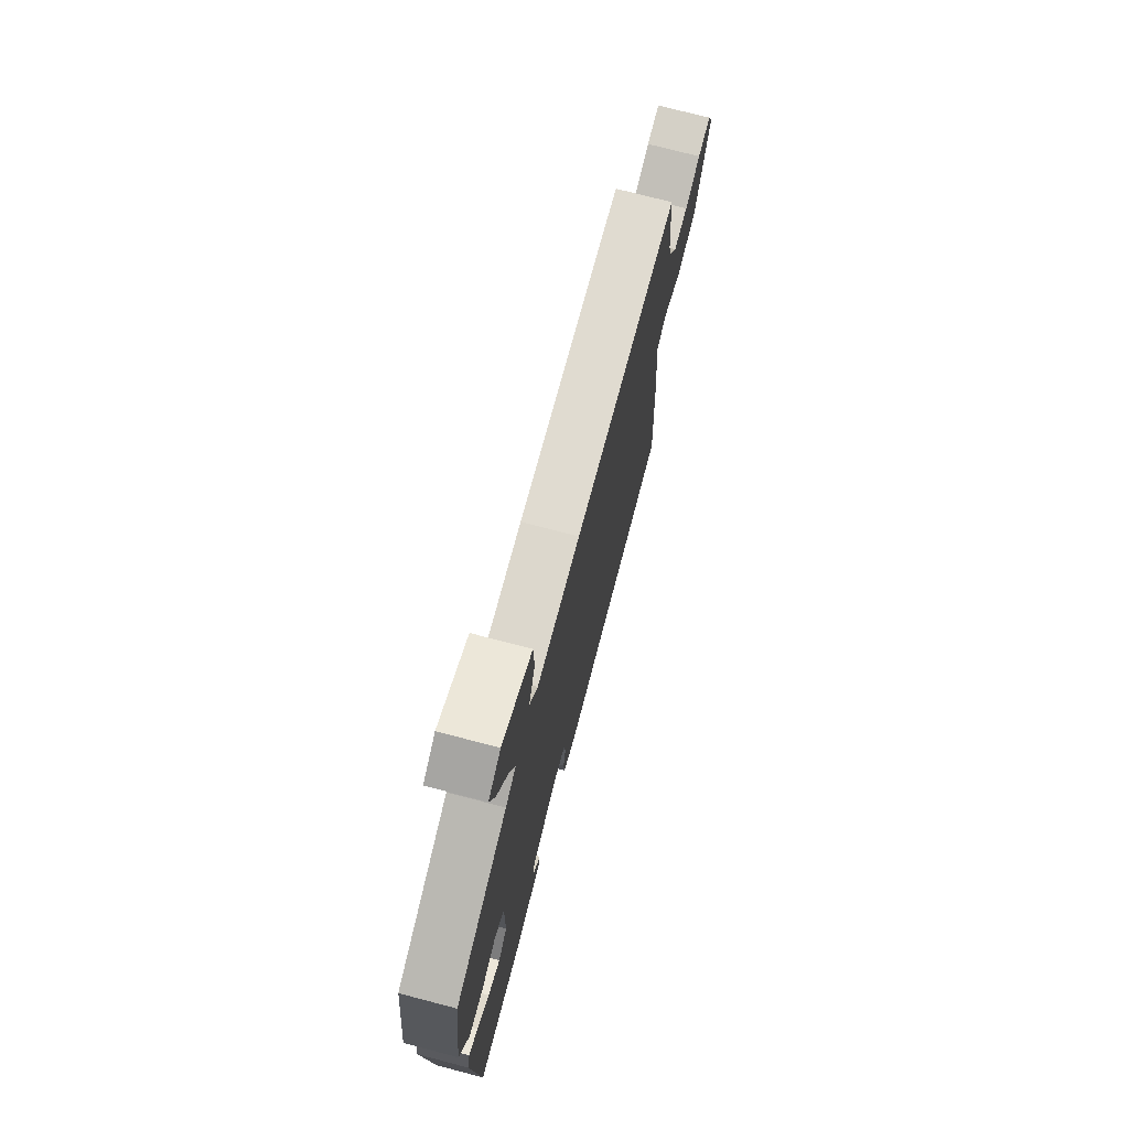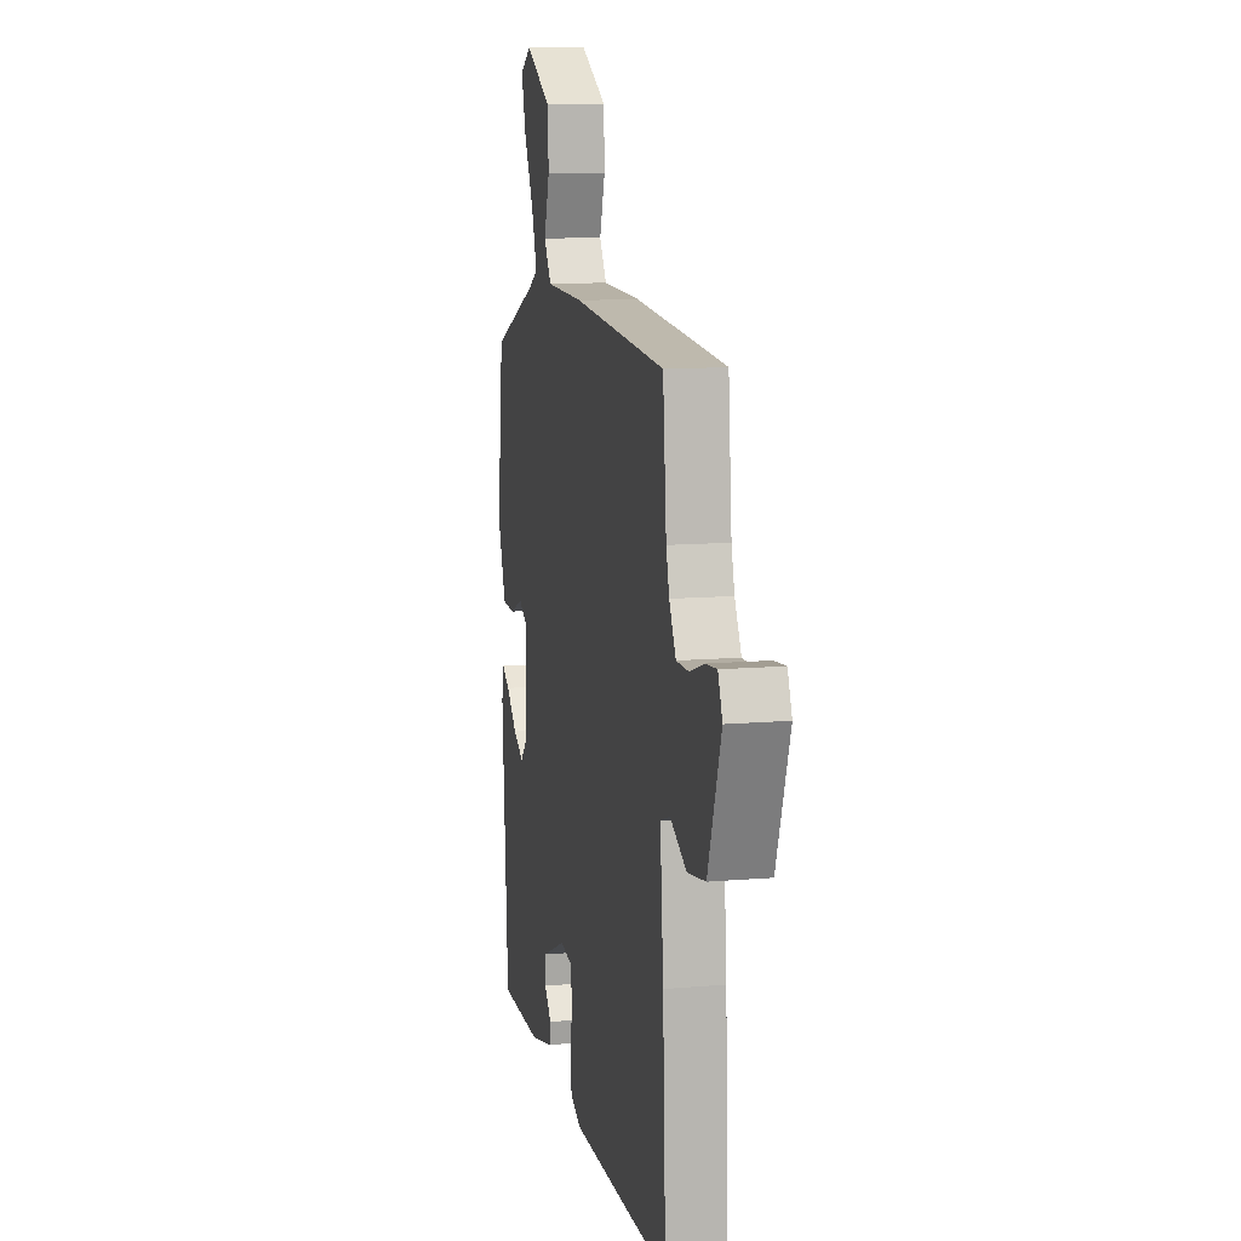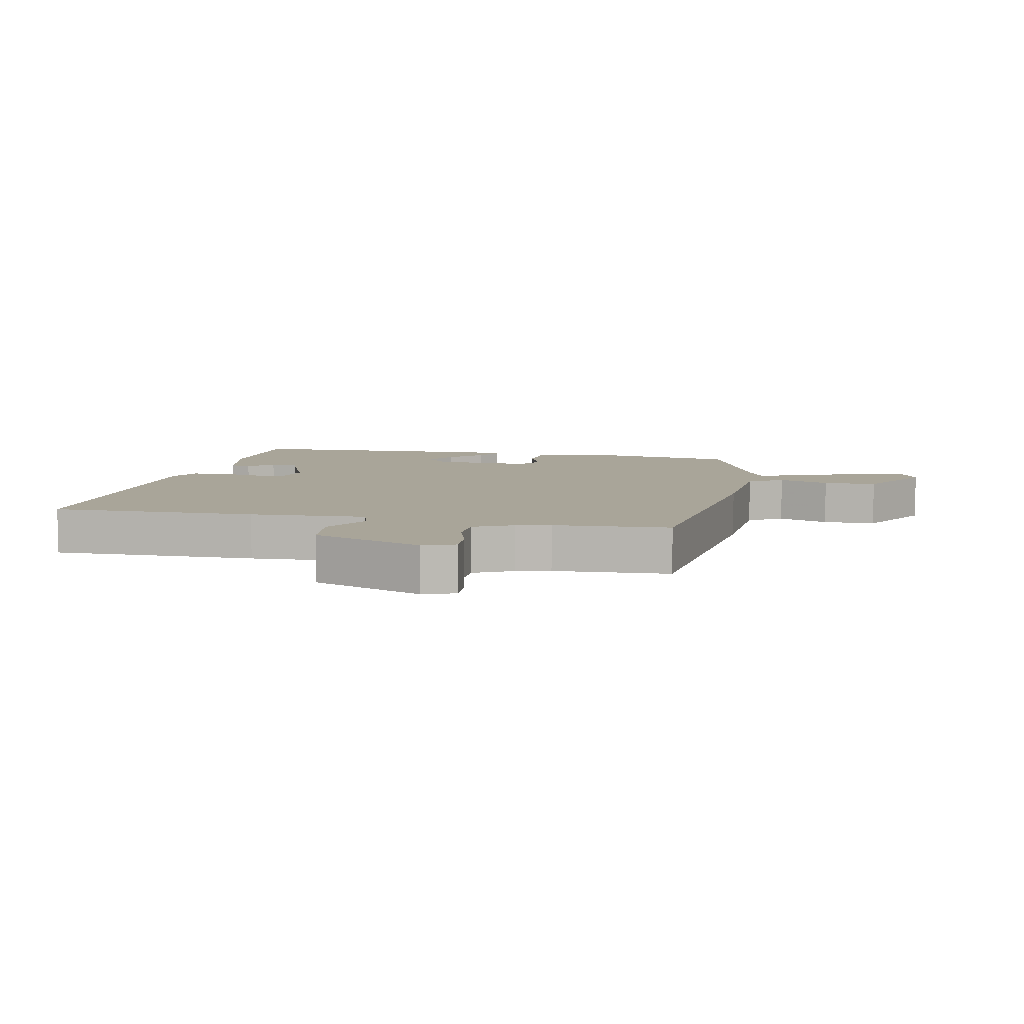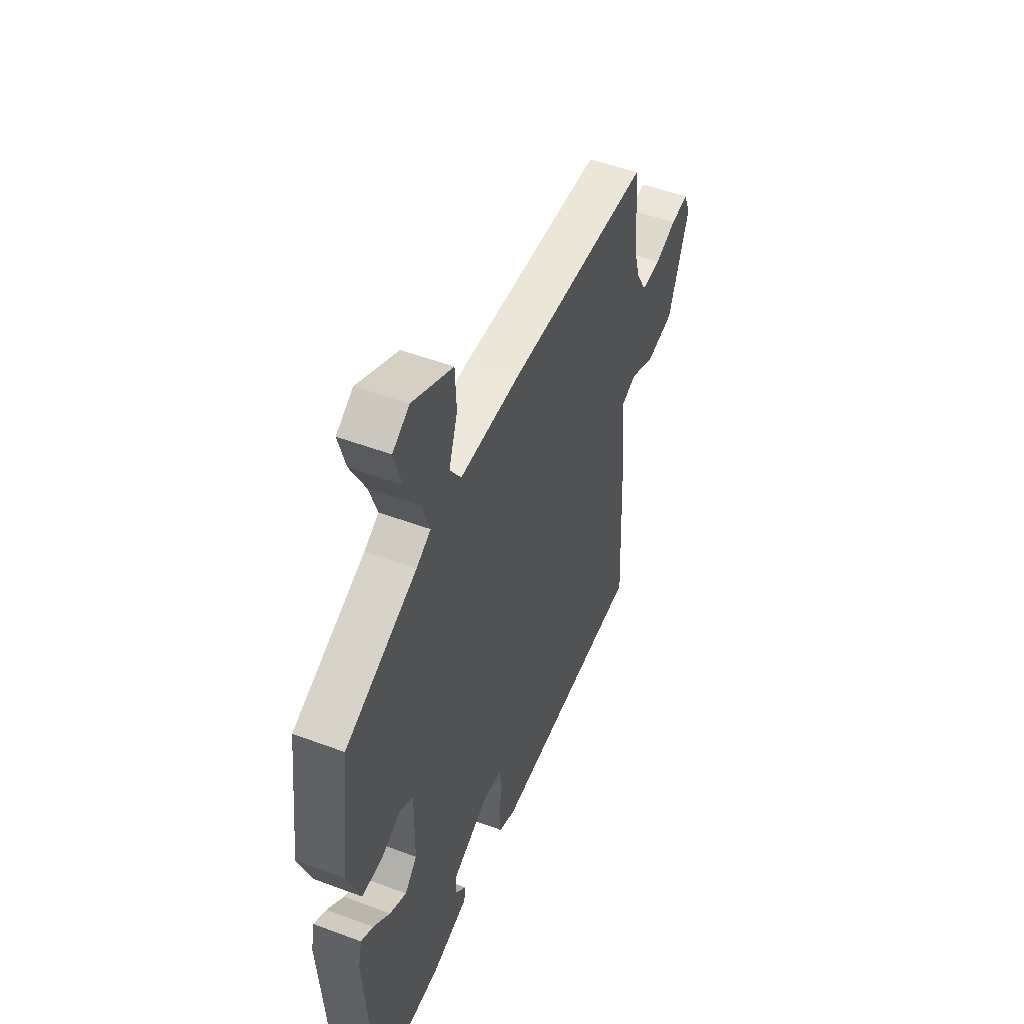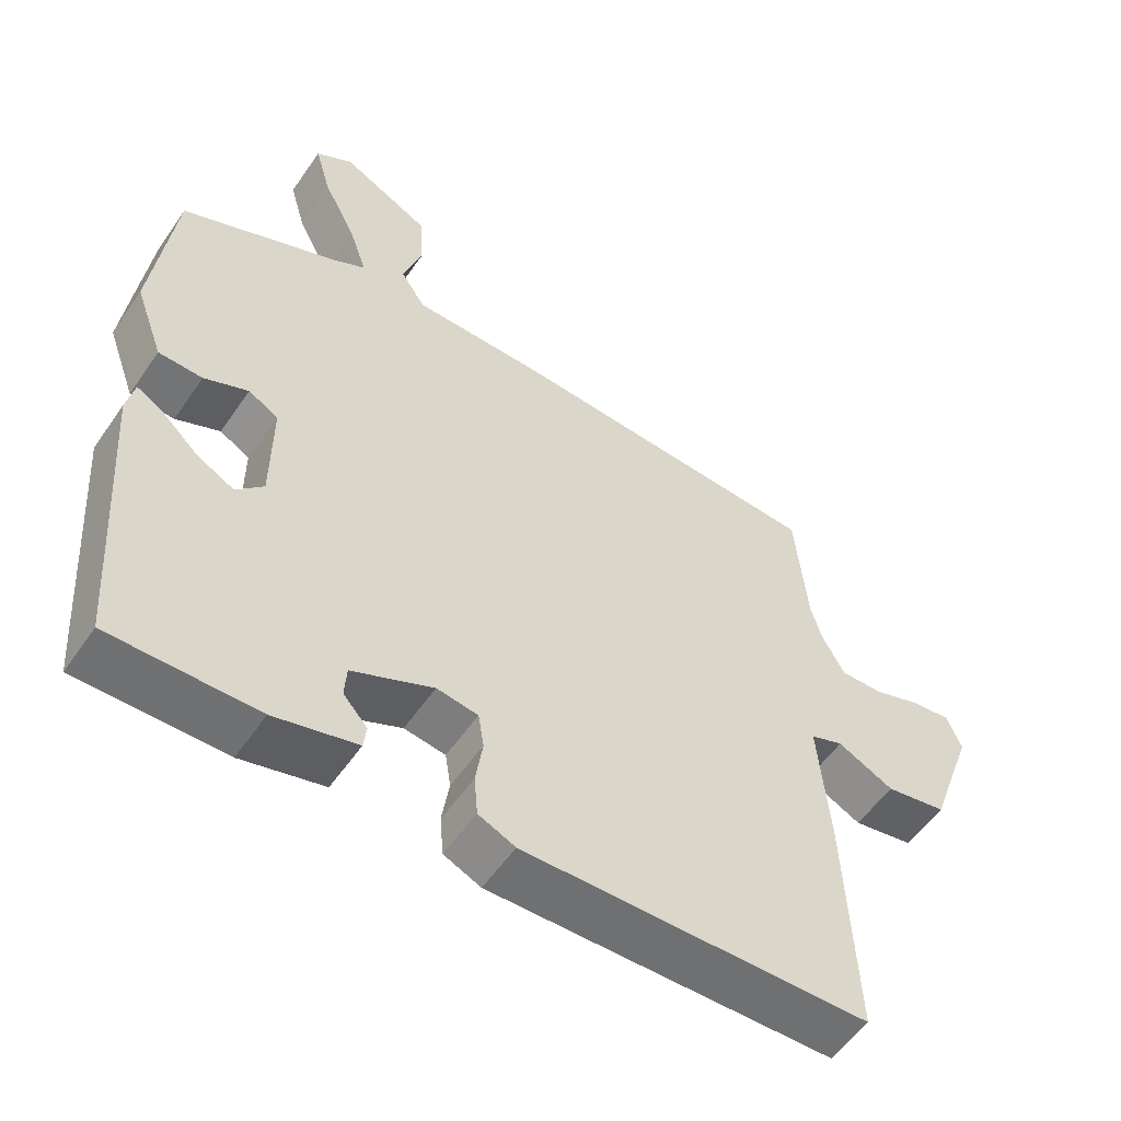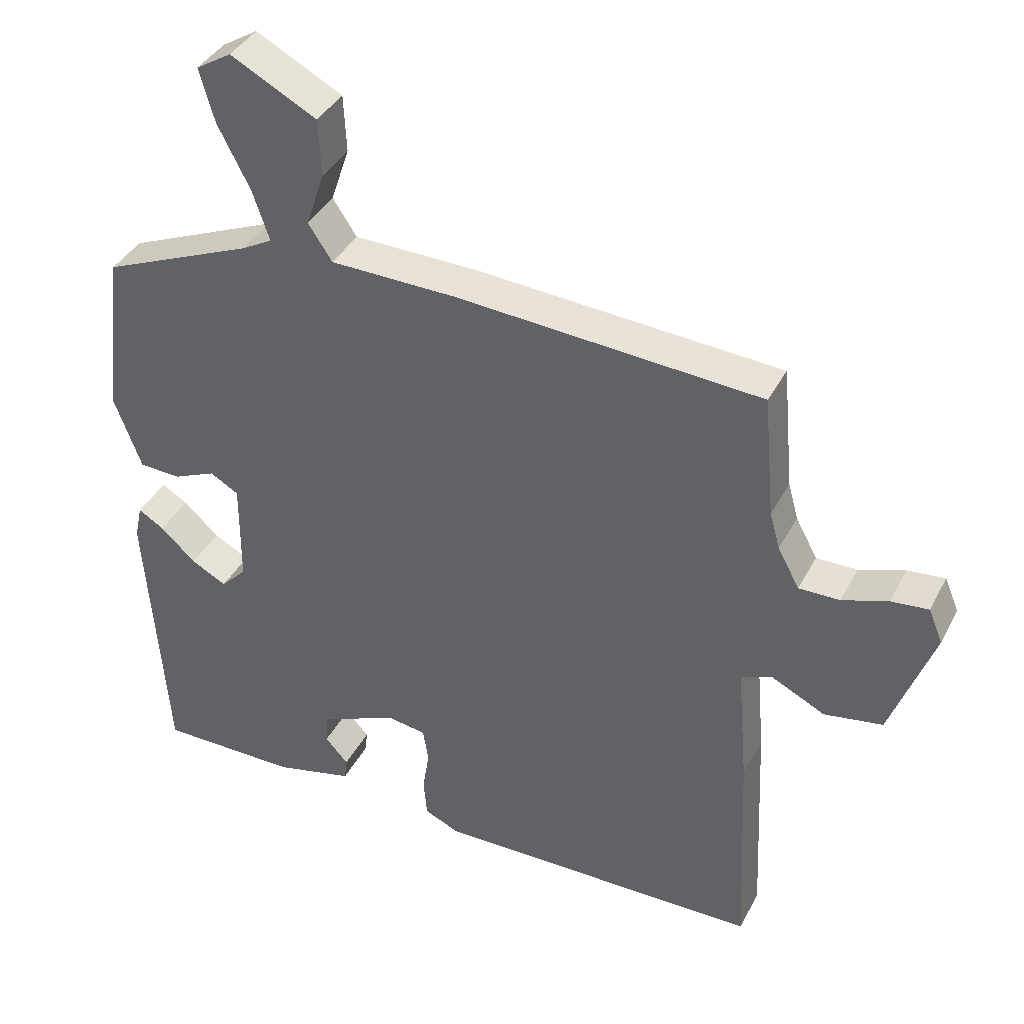
<metadata>
{"format":"obj","ext":"obj","renderer":"f3d","projection":"perspective","resolution":1024,"background":"white","views":[{"elev":73.8,"azim":104.7,"up":"+Z"},{"elev":11.5,"azim":-101.9,"up":"+Z"},{"elev":7.4,"azim":-76.0,"up":"+Y"},{"elev":51.0,"azim":112.2,"up":"+Z"},{"elev":-55.3,"azim":146.0,"up":"+Z"},{"elev":39.0,"azim":-154.6,"up":"+Z"}]}
</metadata>
<code>
v -0.522 0.07 -0.475
v -0.507 0.07 -0.151
v -0.491 0.07 0.032
v -0.537 0.07 0.049
v -0.616 0.07 0.01
v -0.702 0.07 0.025
v -0.765 0.07 0.202
v -0.744 0.07 0.252
v -0.689 0.07 0.246
v -0.622 0.07 0.223
v -0.562 0.07 0.222
v -0.53 0.07 0.281
v -0.515 0.07 0.335
v -0.498 0.07 0.517
v -0.051 0.07 0.546
v 0.135 0.07 0.549
v 0.17 0.07 0.602
v 0.143 0.07 0.683
v 0.147 0.07 0.767
v 0.273 0.07 0.833
v 0.325 0.07 0.801
v 0.303 0.07 0.723
v 0.256 0.07 0.631
v 0.231 0.07 0.557
v 0.276 0.07 0.532
v 0.498 0.07 0.438
v 0.528 0.07 0.191
v 0.488 0.07 0.082
v 0.426 0.07 0.08
v 0.364 0.07 0.107
v 0.322 0.07 0.083
v 0.323 0.07 -0.071
v 0.361 0.07 -0.111
v 0.413 0.07 -0.083
v 0.465 0.07 -0.035
v 0.503 0.07 -0.012
v 0.514 0.07 -0.063
v 0.485 0.07 -0.476
v 0.279 0.07 -0.475
v 0.163 0.07 -0.446
v 0.159 0.07 -0.413
v 0.193 0.07 -0.375
v 0.19 0.07 -0.331
v 0.076 0.07 -0.28
v 0.018 0.07 -0.289
v 0.01 0.07 -0.339
v 0.02 0.07 -0.404
v 0.015 0.07 -0.461
v -0.037 0.07 -0.484
v -0.522 0 -0.475
v -0.507 0 -0.151
v -0.491 0 0.032
v -0.537 0 0.049
v -0.616 0 0.01
v -0.702 0 0.025
v -0.765 0 0.202
v -0.744 0 0.252
v -0.689 0 0.246
v -0.622 0 0.223
v -0.562 0 0.222
v -0.53 0 0.281
v -0.515 0 0.335
v -0.498 0 0.517
v -0.051 0 0.546
v 0.135 0 0.549
v 0.17 0 0.602
v 0.143 0 0.683
v 0.147 0 0.767
v 0.273 0 0.833
v 0.325 0 0.801
v 0.303 0 0.723
v 0.256 0 0.631
v 0.231 0 0.557
v 0.276 0 0.532
v 0.498 0 0.438
v 0.528 0 0.191
v 0.488 0 0.082
v 0.426 0 0.08
v 0.364 0 0.107
v 0.322 0 0.083
v 0.323 0 -0.071
v 0.361 0 -0.111
v 0.413 0 -0.083
v 0.465 0 -0.035
v 0.503 0 -0.012
v 0.514 0 -0.063
v 0.485 0 -0.476
v 0.279 0 -0.475
v 0.163 0 -0.446
v 0.159 0 -0.413
v 0.193 0 -0.375
v 0.19 0 -0.331
v 0.076 0 -0.28
v 0.018 0 -0.289
v 0.01 0 -0.339
v 0.02 0 -0.404
v 0.015 0 -0.461
v -0.037 0 -0.484
f 1 2 3
f 49 1 3
f 48 49 3
f 47 48 3
f 46 47 3
f 45 46 3
f 44 45 3
f 43 44 3
f 40 41 42
f 39 40 42
f 38 39 42
f 37 38 42
f 37 42 43
f 36 37 43
f 35 36 43
f 34 35 43
f 33 34 43
f 32 33 43 3
f 28 29 30
f 27 28 30
f 26 27 30
f 25 26 30
f 24 25 30 31
f 21 22 23
f 20 21 23
f 19 20 23
f 18 19 23
f 17 18 23
f 16 17 23 24
f 13 14 15 16
f 32 3 4
f 31 32 4
f 24 31 4
f 16 24 4
f 13 16 4
f 12 13 4
f 8 9 10
f 7 8 10
f 6 7 10 11
f 11 12 4 5
f 5 6 11
f 52 51 50
f 52 50 98
f 52 98 97
f 52 97 96
f 52 96 95
f 52 95 94
f 52 94 93
f 52 93 92
f 91 90 89
f 91 89 88
f 91 88 87
f 91 87 86
f 92 91 86
f 92 86 85
f 92 85 84
f 92 84 83
f 92 83 82
f 52 92 82 81
f 79 78 77
f 79 77 76
f 79 76 75
f 79 75 74
f 80 79 74 73
f 72 71 70
f 72 70 69
f 72 69 68
f 72 68 67
f 72 67 66
f 73 72 66 65
f 65 64 63 62
f 53 52 81
f 53 81 80
f 53 80 73
f 53 73 65
f 53 65 62
f 53 62 61
f 59 58 57
f 59 57 56
f 60 59 56 55
f 54 53 61 60
f 60 55 54
f 1 50 51 2
f 2 51 52 3
f 3 52 53 4
f 4 53 54 5
f 5 54 55 6
f 6 55 56 7
f 7 56 57 8
f 8 57 58 9
f 9 58 59 10
f 10 59 60 11
f 11 60 61 12
f 12 61 62 13
f 13 62 63 14
f 14 63 64 15
f 15 64 65 16
f 16 65 66 17
f 17 66 67 18
f 18 67 68 19
f 19 68 69 20
f 20 69 70 21
f 21 70 71 22
f 22 71 72 23
f 23 72 73 24
f 24 73 74 25
f 25 74 75 26
f 26 75 76 27
f 27 76 77 28
f 28 77 78 29
f 29 78 79 30
f 30 79 80 31
f 31 80 81 32
f 32 81 82 33
f 33 82 83 34
f 34 83 84 35
f 35 84 85 36
f 36 85 86 37
f 37 86 87 38
f 38 87 88 39
f 39 88 89 40
f 40 89 90 41
f 41 90 91 42
f 42 91 92 43
f 43 92 93 44
f 44 93 94 45
f 45 94 95 46
f 46 95 96 47
f 47 96 97 48
f 48 97 98 49
f 49 98 50 1

</code>
